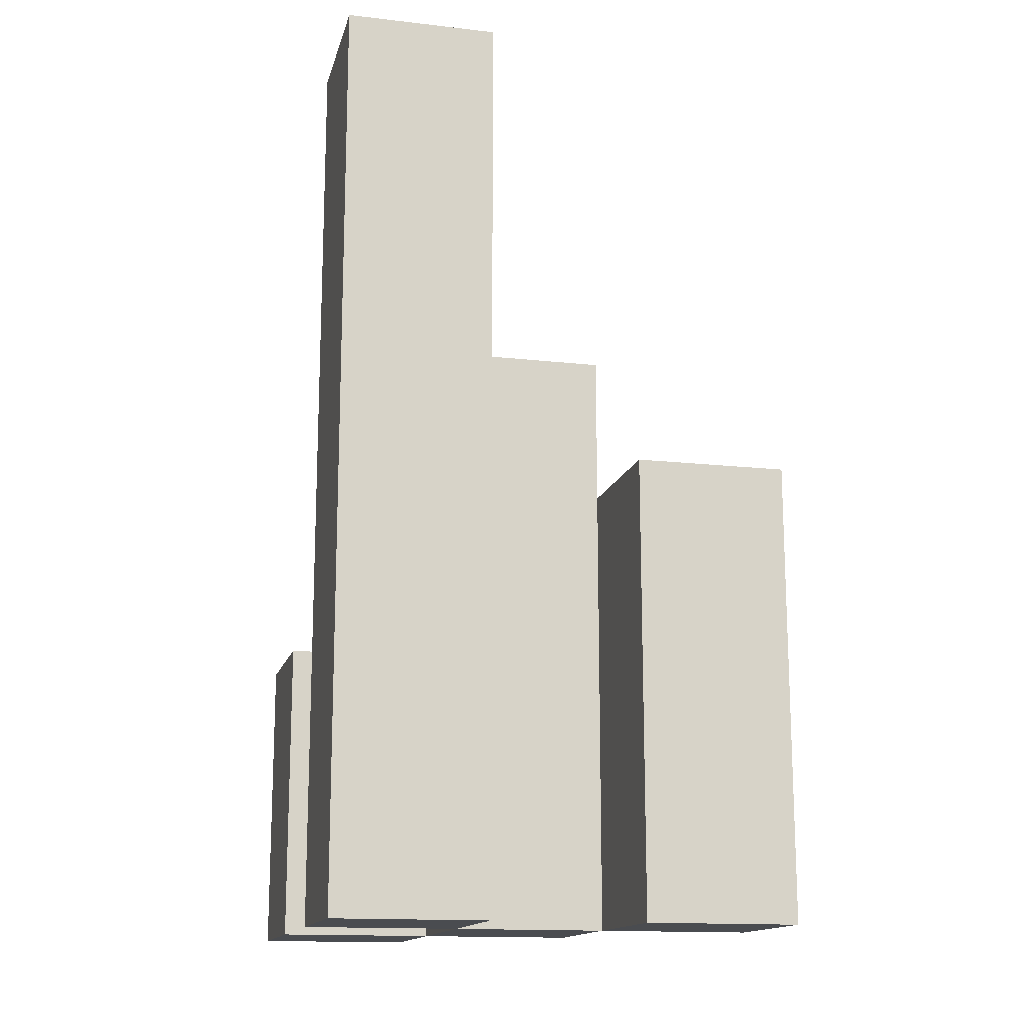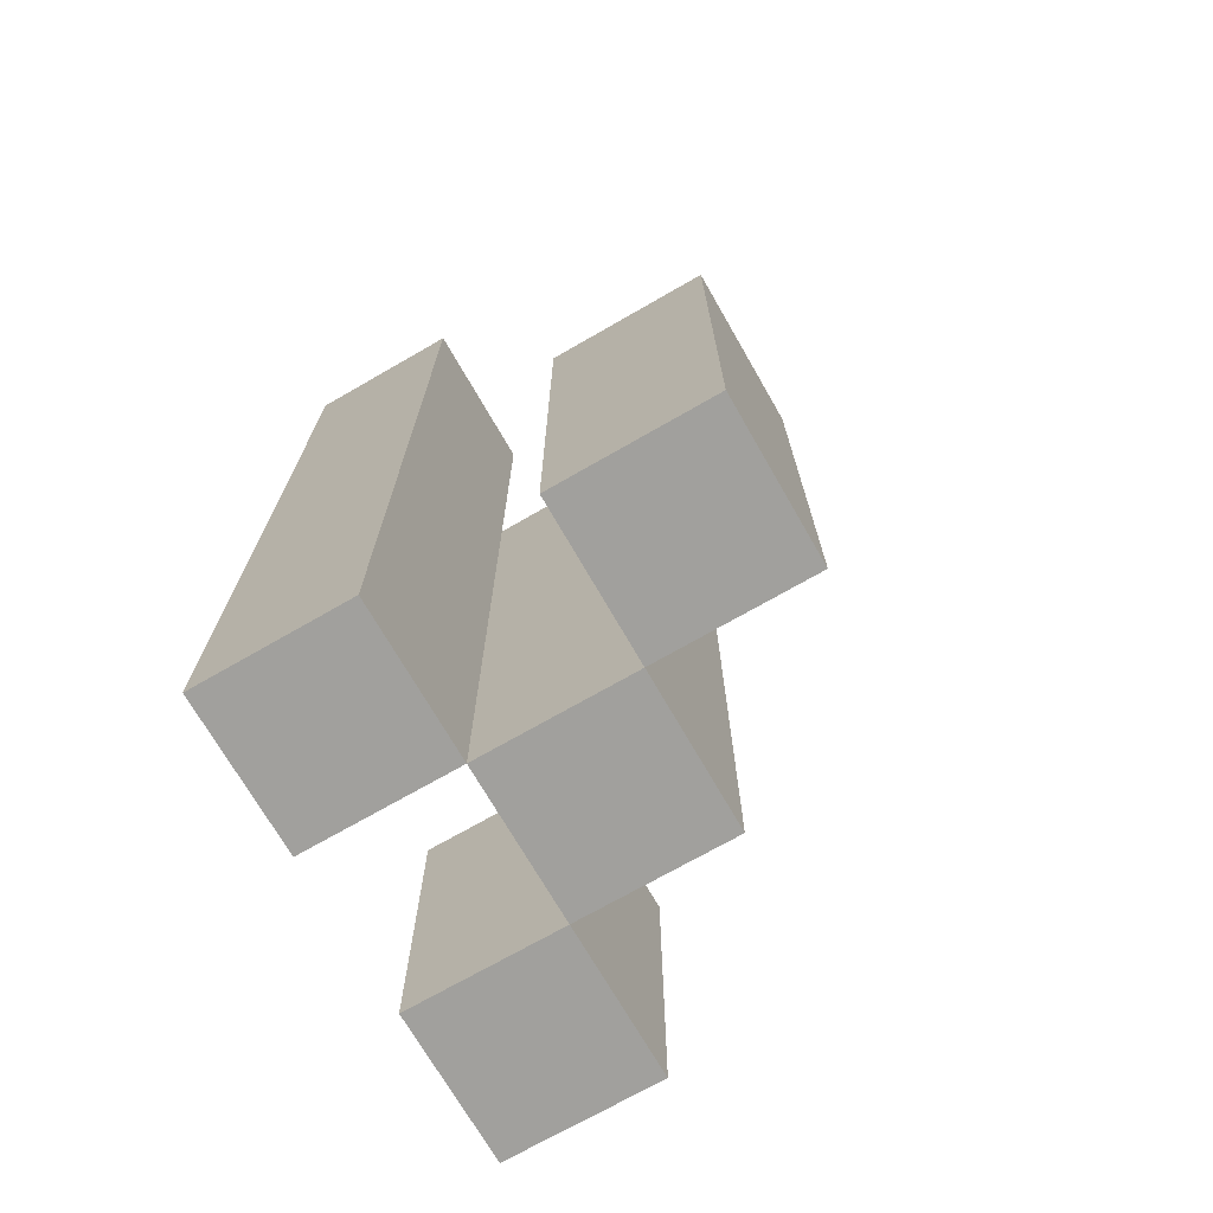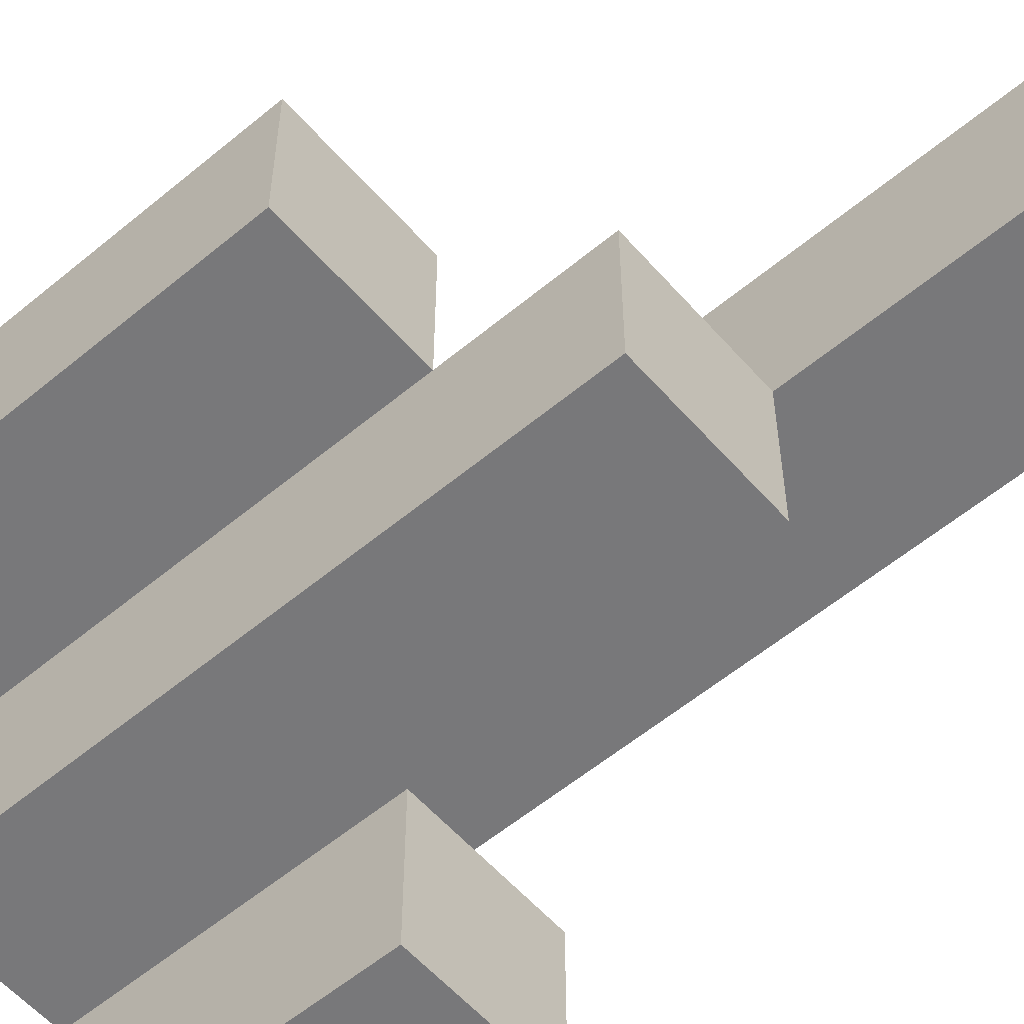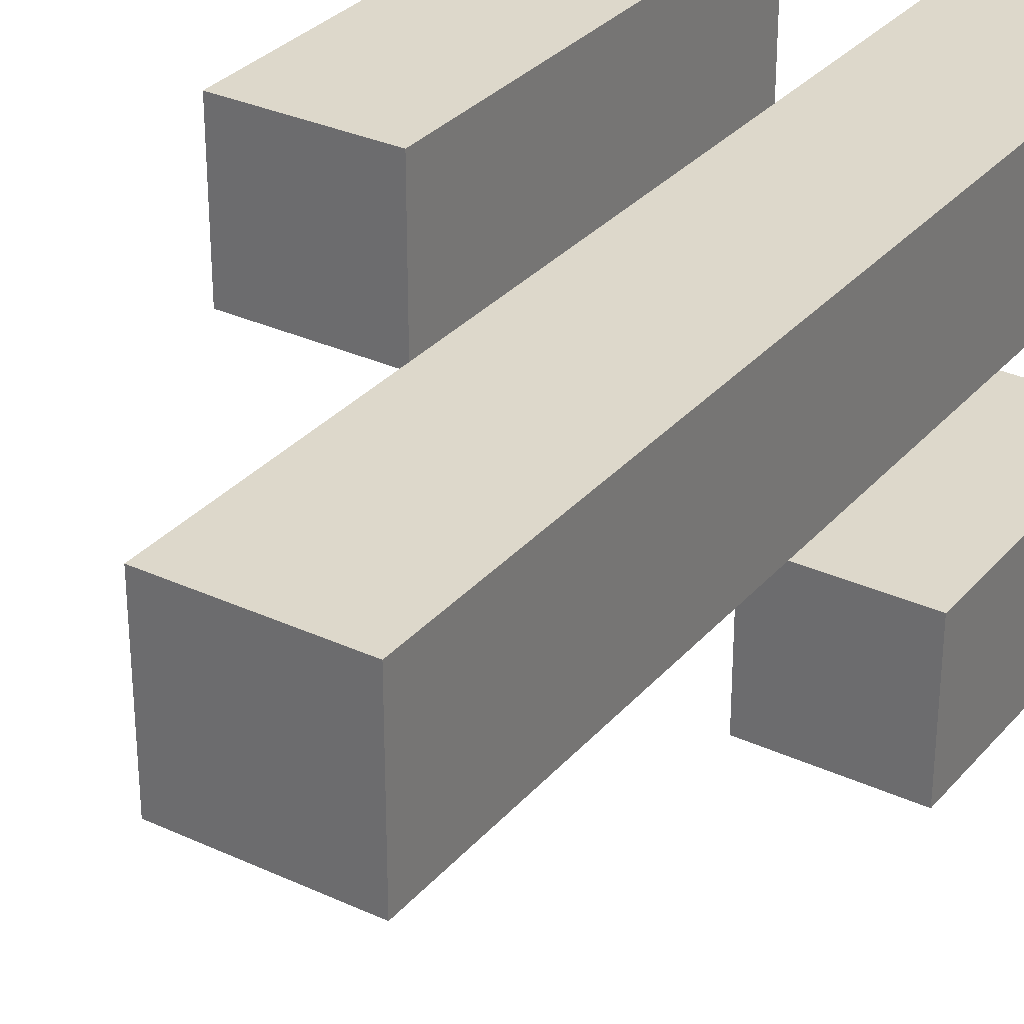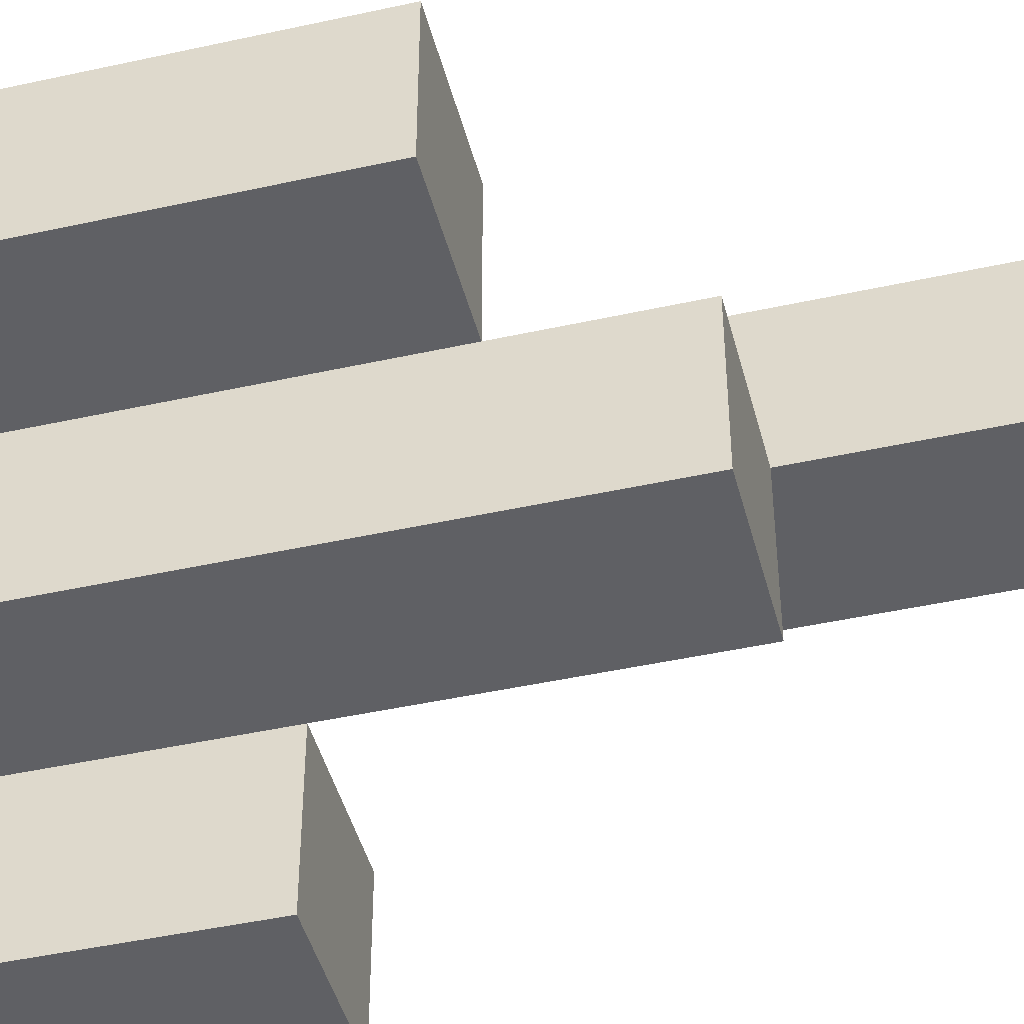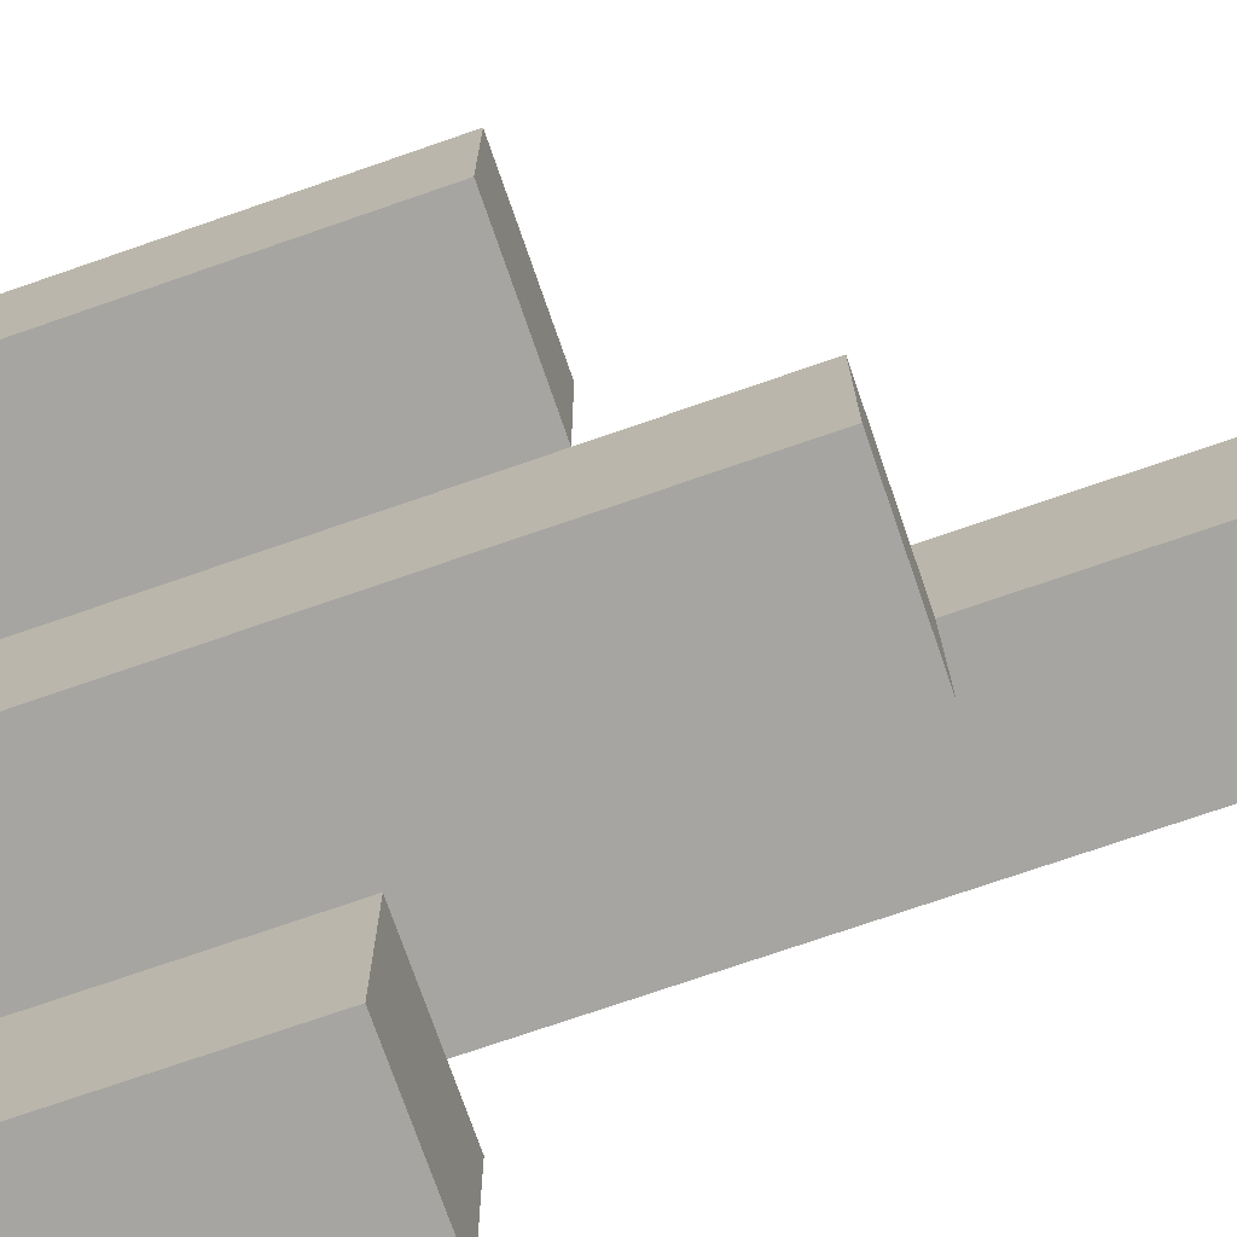
<metadata>
{"format":"obj","ext":"obj","renderer":"f3d","projection":"perspective","resolution":1024,"background":"white","views":[{"elev":-15.0,"azim":-13.7,"up":"+Y"},{"elev":-71.7,"azim":29.9,"up":"+Y"},{"elev":-57.6,"azim":130.8,"up":"+Z"},{"elev":31.3,"azim":-146.7,"up":"+Z"},{"elev":-45.0,"azim":104.4,"up":"+Z"},{"elev":-73.8,"azim":109.1,"up":"+Z"}]}
</metadata>
<code>
o
v -12.4 0.9 13.3
v -12.4 0.9 13.2
v -12.4 0.9 13.1
v -12.4 0.9 13
v -12.4 1.1 13.1
v -12.4 1.1 13
v -12.4 1.5 13.3
v -12.4 1.5 13.2
v -12.3 0.9 13.2
v -12.3 0.9 13.1
v -12.3 1.1 13.1
v -12.3 1.3 13.2
v -12.3 1.3 13.1
v -12.2 0.9 13.3
v -12.2 0.9 13.2
v -12.2 1.2 13.3
v -12.2 1.2 13.2
v -12.3 0.9 13.3
v -12.3 0.9 13.2
v -12.3 0.9 13.1
v -12.3 0.9 13
v -12.3 1.1 13.1
v -12.3 1.1 13
v -12.3 1.3 13.2
v -12.3 1.5 13.3
v -12.3 1.5 13.2
v -12.2 0.9 13.2
v -12.2 0.9 13.1
v -12.2 1.2 13.2
v -12.2 1.3 13.2
v -12.2 1.3 13.1
v -12.1 0.9 13.3
v -12.1 0.9 13.2
v -12.1 1.2 13.3
v -12.1 1.2 13.2
v -12.4 0.9 13.3
v -12.4 1.5 13.3
v -12.3 0.9 13.3
v -12.3 1.5 13.3
v -12.2 0.9 13.3
v -12.2 1.2 13.3
v -12.1 0.9 13.3
v -12.1 1.2 13.3
v -12.3 0.9 13.2
v -12.3 1.3 13.2
v -12.2 0.9 13.2
v -12.2 1.2 13.2
v -12.2 1.3 13.2
v -12.4 0.9 13.1
v -12.4 1.1 13.1
v -12.3 0.9 13.1
v -12.3 1.1 13.1
v -12.4 0.9 13.2
v -12.4 1.5 13.2
v -12.3 0.9 13.2
v -12.3 1.3 13.2
v -12.3 1.5 13.2
v -12.2 0.9 13.2
v -12.2 1.2 13.2
v -12.1 0.9 13.2
v -12.1 1.2 13.2
v -12.3 0.9 13.1
v -12.3 1.1 13.1
v -12.3 1.3 13.1
v -12.2 0.9 13.1
v -12.2 1.3 13.1
v -12.4 0.9 13
v -12.4 1.1 13
v -12.3 0.9 13
v -12.3 1.1 13
v -12.4 0.9 13.3
v -12.3 0.9 13.3
v -12.2 0.9 13.3
v -12.1 0.9 13.3
v -12.4 0.9 13.2
v -12.3 0.9 13.2
v -12.2 0.9 13.2
v -12.1 0.9 13.2
v -12.4 0.9 13.1
v -12.3 0.9 13.1
v -12.2 0.9 13.1
v -12.4 0.9 13
v -12.3 0.9 13
v -12.4 1.1 13.1
v -12.3 1.1 13.1
v -12.4 1.1 13
v -12.3 1.1 13
v -12.2 1.2 13.3
v -12.1 1.2 13.3
v -12.2 1.2 13.2
v -12.1 1.2 13.2
v -12.3 1.3 13.2
v -12.2 1.3 13.2
v -12.3 1.3 13.1
v -12.2 1.3 13.1
v -12.4 1.5 13.3
v -12.3 1.5 13.3
v -12.4 1.5 13.2
v -12.3 1.5 13.2
f 5 4 3
f 6 4 5
f 7 2 1
f 8 2 7
f 11 10 9
f 12 11 9
f 13 11 12
f 16 15 14
f 17 15 16
f 20 21 22
f 22 21 23
f 18 19 24
f 18 24 25
f 25 24 26
f 27 28 29
f 29 28 30
f 30 28 31
f 32 33 34
f 34 33 35
f 38 37 36
f 39 37 38
f 42 41 40
f 43 41 42
f 46 45 44
f 47 45 46
f 48 45 47
f 51 50 49
f 52 50 51
f 53 54 55
f 55 54 56
f 56 54 57
f 58 59 60
f 60 59 61
f 62 63 65
f 63 64 65
f 65 64 66
f 67 68 69
f 69 68 70
f 75 72 71
f 76 72 75
f 77 74 73
f 78 74 77
f 80 77 76
f 81 77 80
f 82 80 79
f 83 80 82
f 84 85 86
f 86 85 87
f 88 89 90
f 90 89 91
f 92 93 94
f 94 93 95
f 96 97 98
f 98 97 99

</code>
